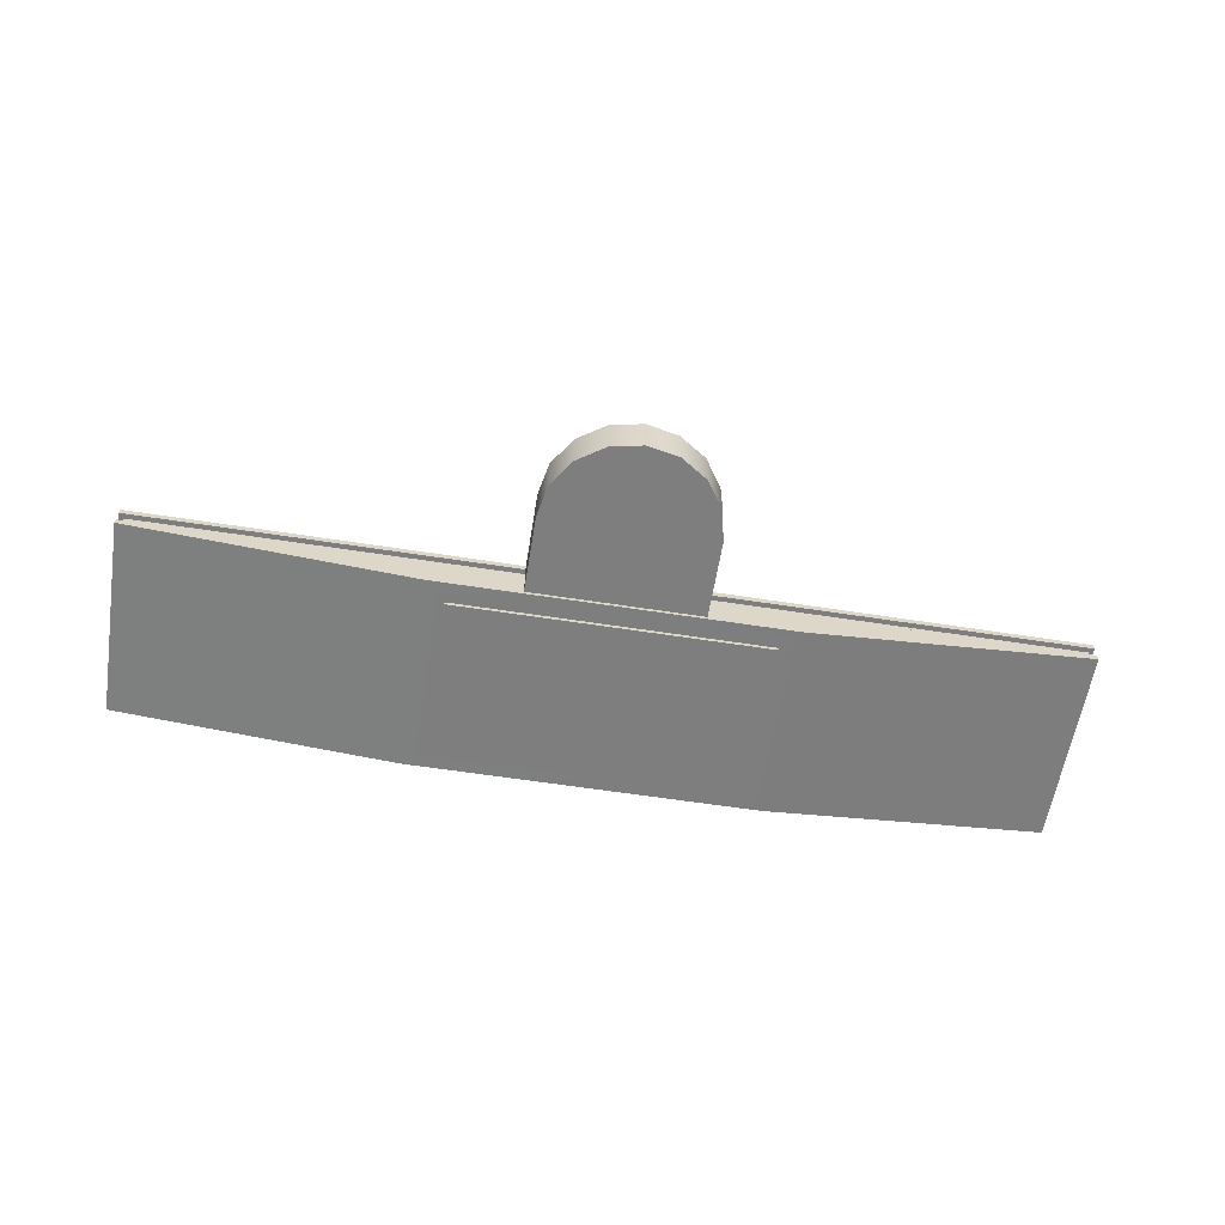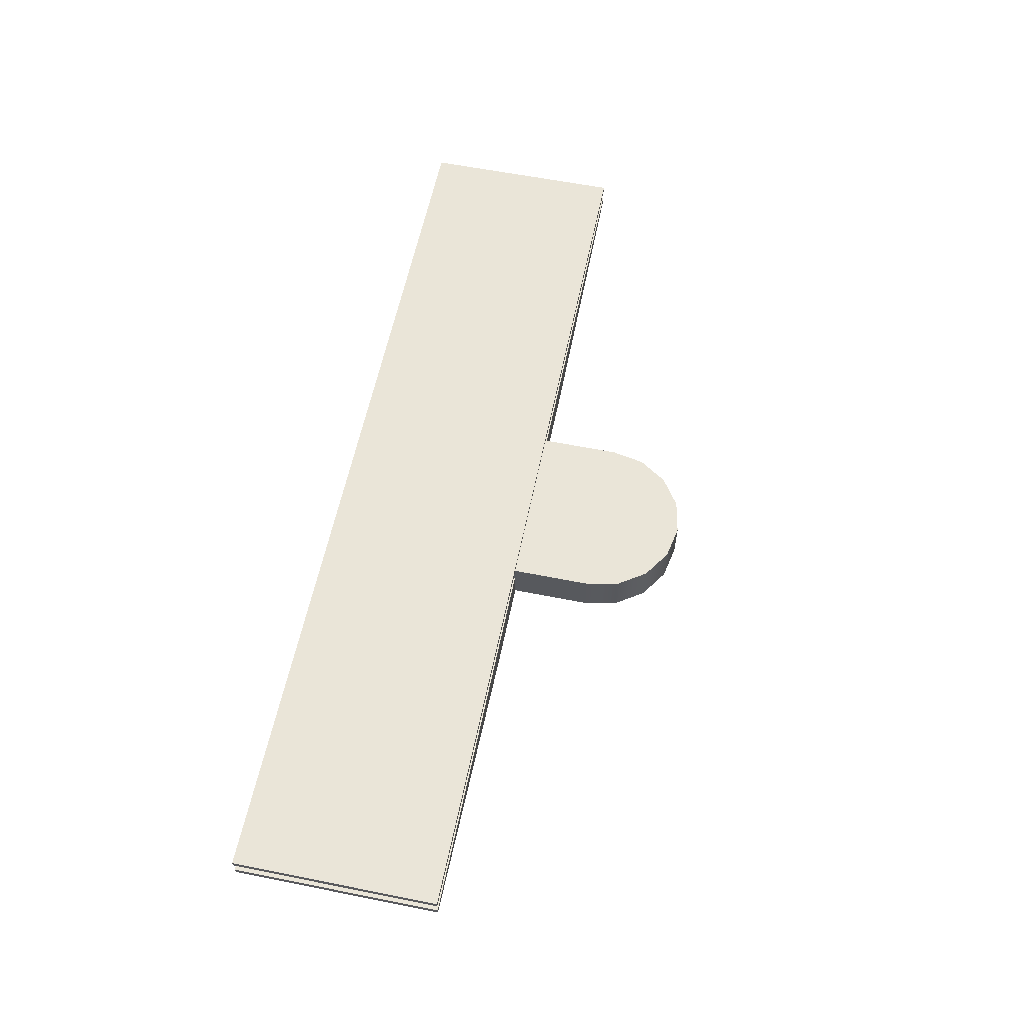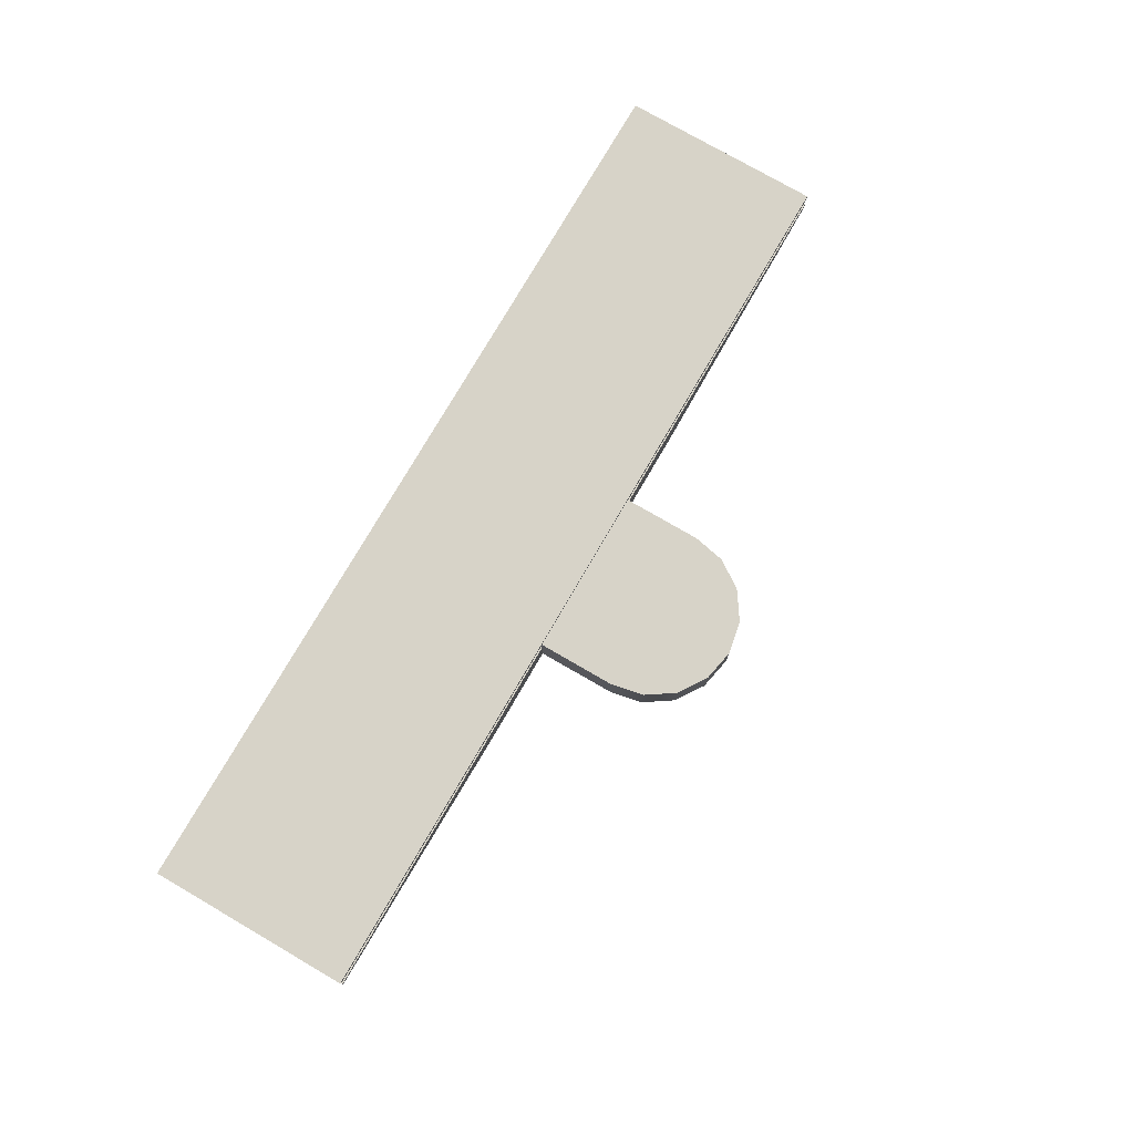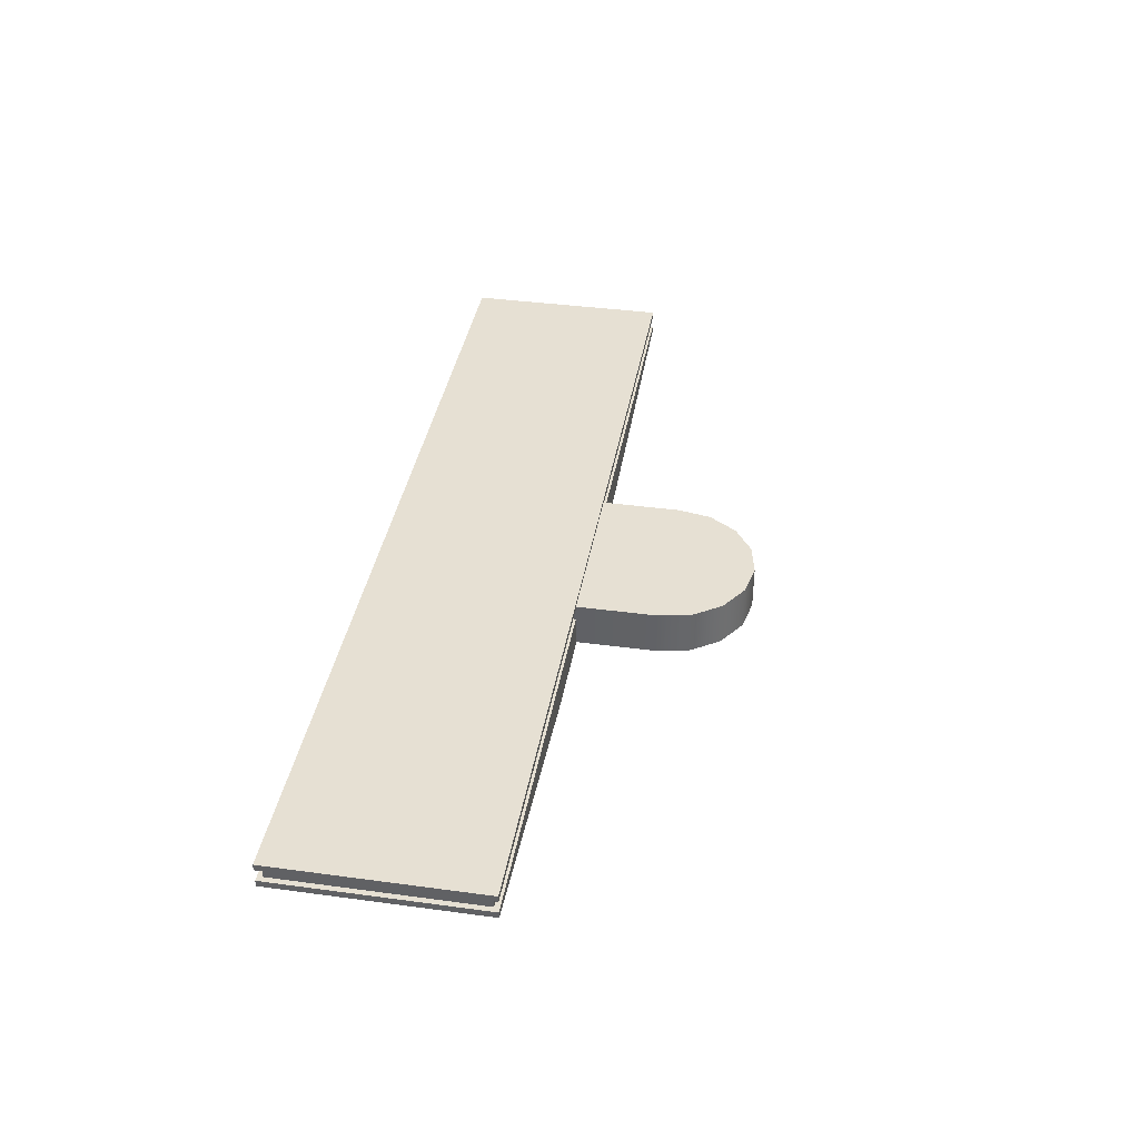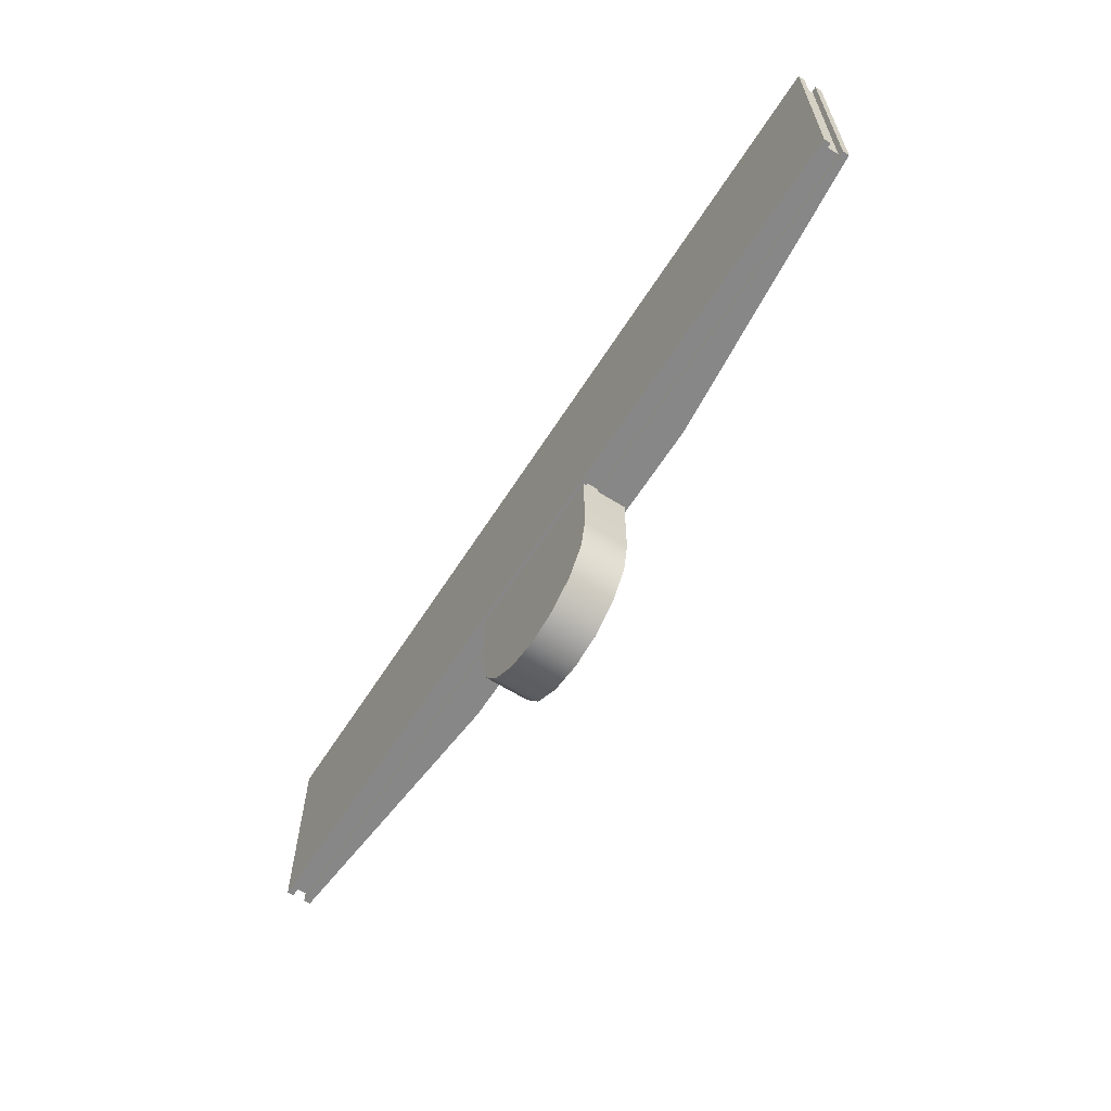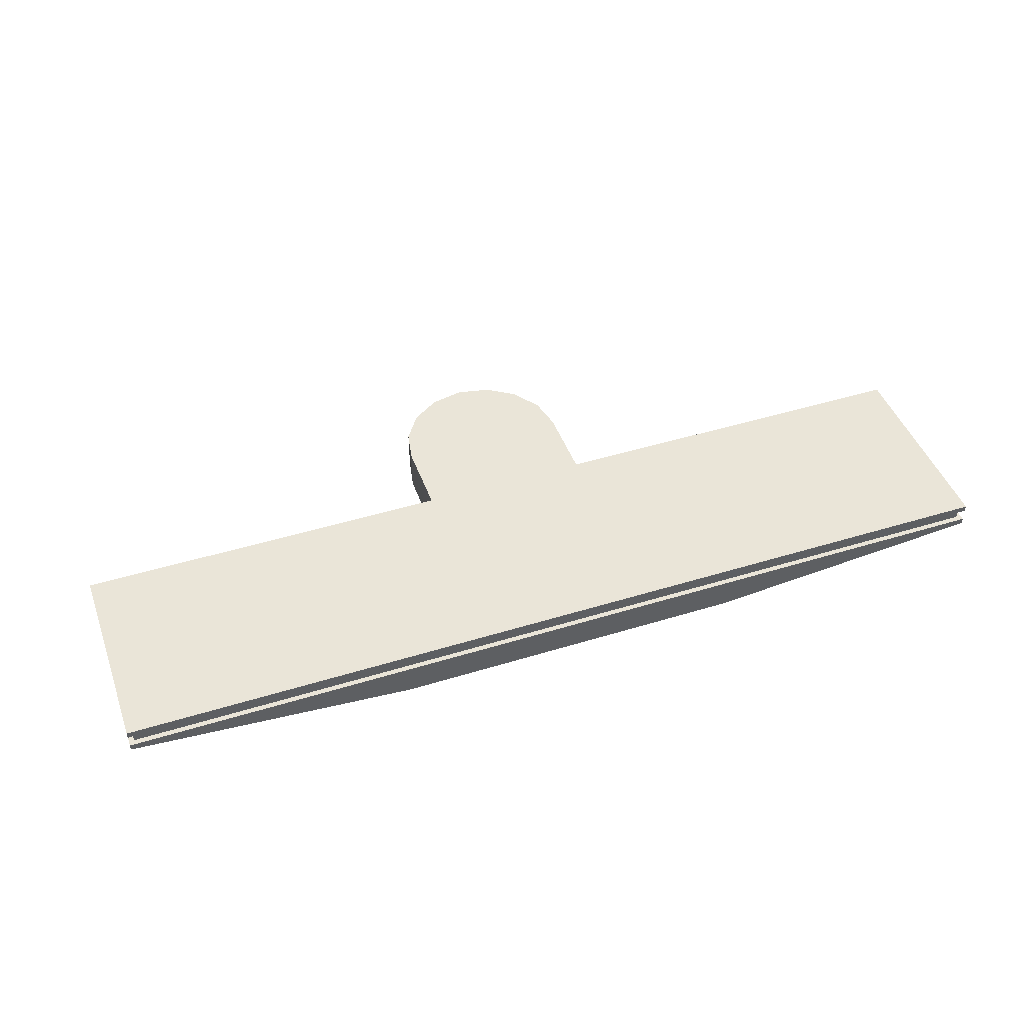
<metadata>
{"format":"obj","ext":"obj","renderer":"f3d","projection":"perspective","resolution":1024,"background":"white","views":[{"elev":-59.5,"azim":170.9,"up":"+Y"},{"elev":59.3,"azim":101.6,"up":"+Y"},{"elev":76.6,"azim":120.1,"up":"+Y"},{"elev":38.4,"azim":99.7,"up":"+Y"},{"elev":-62.3,"azim":-122.5,"up":"+Z"},{"elev":45.4,"azim":-19.6,"up":"+Y"}]}
</metadata>
<code>
g default
v -3.435 -0.06684 5.525
v 3.435 -0.06684 5.525
v -9 0.9332 5.525
v 9 0.9332 5.525
v -9 0.9332 1.525
v 9 0.9332 1.525
v -3.435 -0.06684 1.525
v 3.435 -0.06684 1.525
v -9 0.4332 5.525
v -9 0.4332 1.525
v 9 0.4332 1.525
v 9 0.4332 5.525
v -9 0.8069 5.525
v -9 0.8069 1.525
v 9 0.8069 1.525
v 9 0.8069 5.525
v -9 0.5594 5.525
v -9 0.5594 1.525
v 9 0.5594 1.525
v 9 0.5594 5.525
v -8.9 0.5594 5.425
v -8.9 0.5594 1.625
v -8.9 0.8069 5.425
v -8.9 0.8069 1.625
v 8.9 0.8069 1.625
v 8.9 0.5594 1.625
v 8.9 0.5594 5.425
v 8.9 0.8069 5.425
v -3.035 -0.06684 1.925
v 3.035 -0.06684 1.925
v 3.035 -0.06684 5.125
v -3.035 -0.06684 5.125
v -3.035 -0.1393 1.925
v 3.035 -0.1393 1.925
v 3.035 -0.1393 5.125
v -3.035 -0.1393 5.125
v 1.536 0 -0.6361
v 1.175 0 -1.175
v 0.6361 0 -1.536
v 1e-06 0 -1.662
v -0.6361 0 -1.536
v -1.175 0 -1.175
v -1.536 0 -0.6361
v -1.662 0 -1e-06
v 1.662 0 0
v 1.536 0.8622 -0.6361
v 1.175 0.8622 -1.175
v 0.6361 0.8622 -1.536
v 1e-06 0.8622 -1.662
v -0.6361 0.8622 -1.536
v -1.175 0.8622 -1.175
v -1.536 0.8622 -0.6361
v -1.662 0.8622 -1e-06
v 1.662 0.8622 0
v 0 0 0
v 0 0.8622 0
v -1.662 0.8622 2.098
v -0 0.8622 2.098
v -1.662 0 2.098
v -0 0 2.098
v 1.662 0 2.098
v 1.662 0.8622 2.098
g TPLVL1_lp
f 1 2 12 9
f 3 4 6 5
f 10 11 8 7
f 33 34 35 36
f 2 8 11 12
f 7 1 9 10
f 10 9 17 18
f 18 19 11 10
f 12 11 19 20
f 9 12 20 17
f 14 13 3 5
f 5 6 15 14
f 16 15 6 4
f 13 16 4 3
f 22 21 23 24
f 24 25 26 22
f 27 26 25 28
f 21 27 28 23
f 18 17 21 22
f 13 14 24 23
f 14 15 25 24
f 19 18 22 26
f 20 19 26 27
f 15 16 28 25
f 17 20 27 21
f 16 13 23 28
f 7 8 30 29
f 8 2 31 30
f 2 1 32 31
f 1 7 29 32
f 29 30 34 33
f 30 31 35 34
f 31 32 36 35
f 32 29 33 36
f 37 38 47 46
f 38 39 48 47
f 39 40 49 48
f 40 41 50 49
f 41 42 51 50
f 42 43 52 51
f 43 44 53 52
f 45 37 46 54
f 38 37 55
f 39 38 55
f 40 39 55
f 41 40 55
f 42 41 55
f 43 42 55
f 44 43 55
f 37 45 55
f 46 47 56
f 47 48 56
f 48 49 56
f 49 50 56
f 50 51 56
f 51 52 56
f 52 53 56
f 54 46 56
f 56 53 57 58
f 53 44 59 57
f 44 55 60 59
f 55 45 61 60
f 45 54 62 61
f 54 56 58 62

</code>
